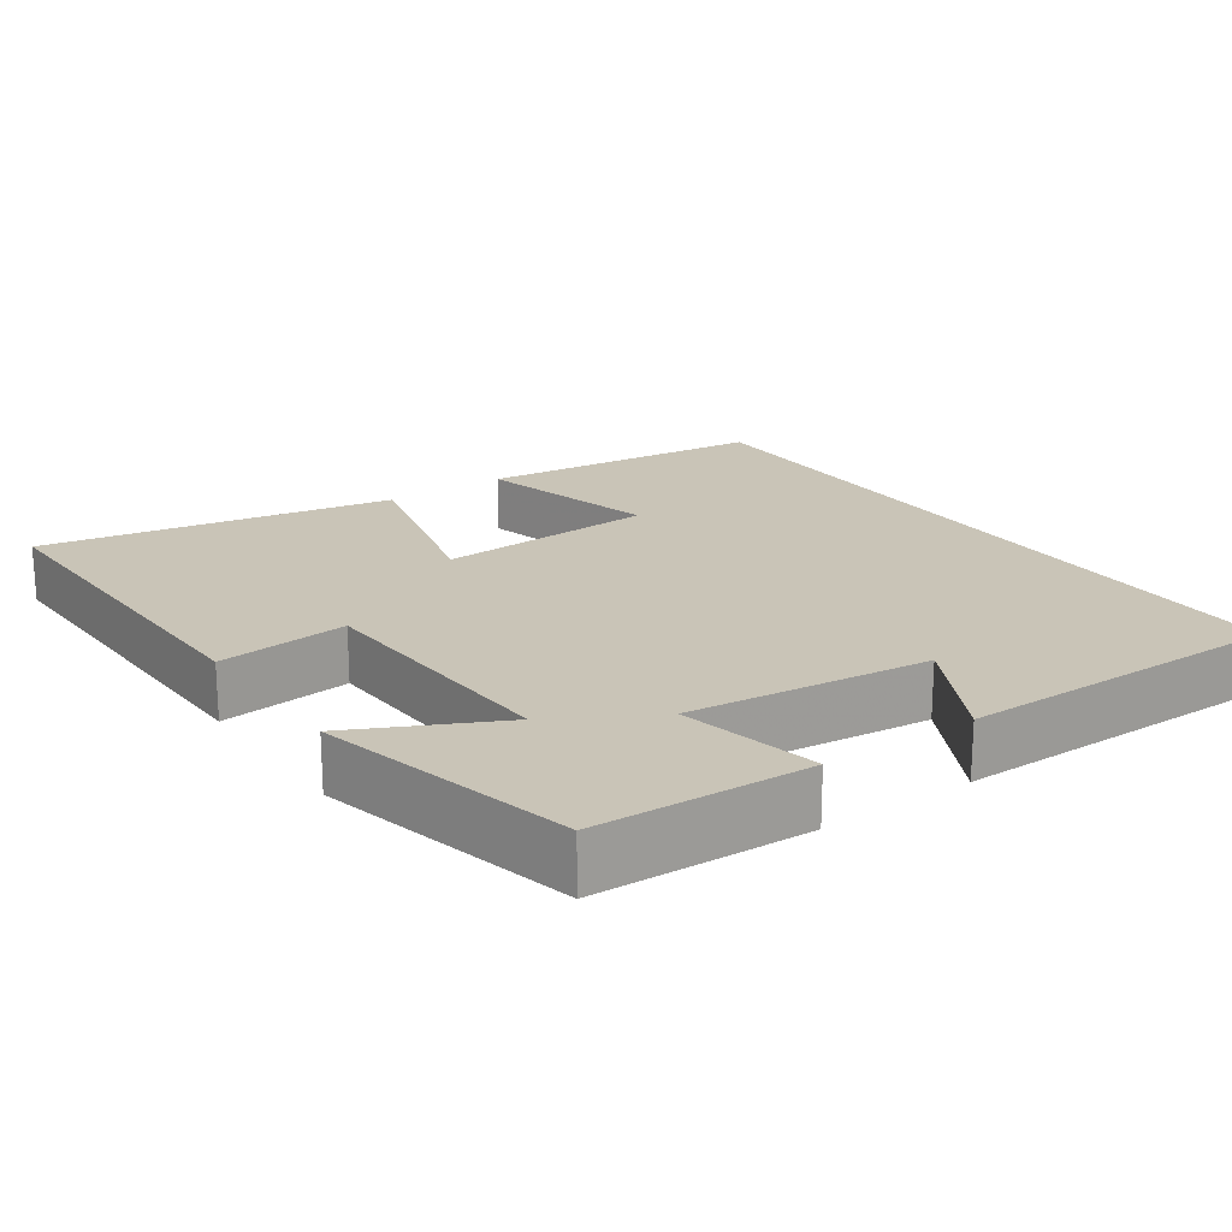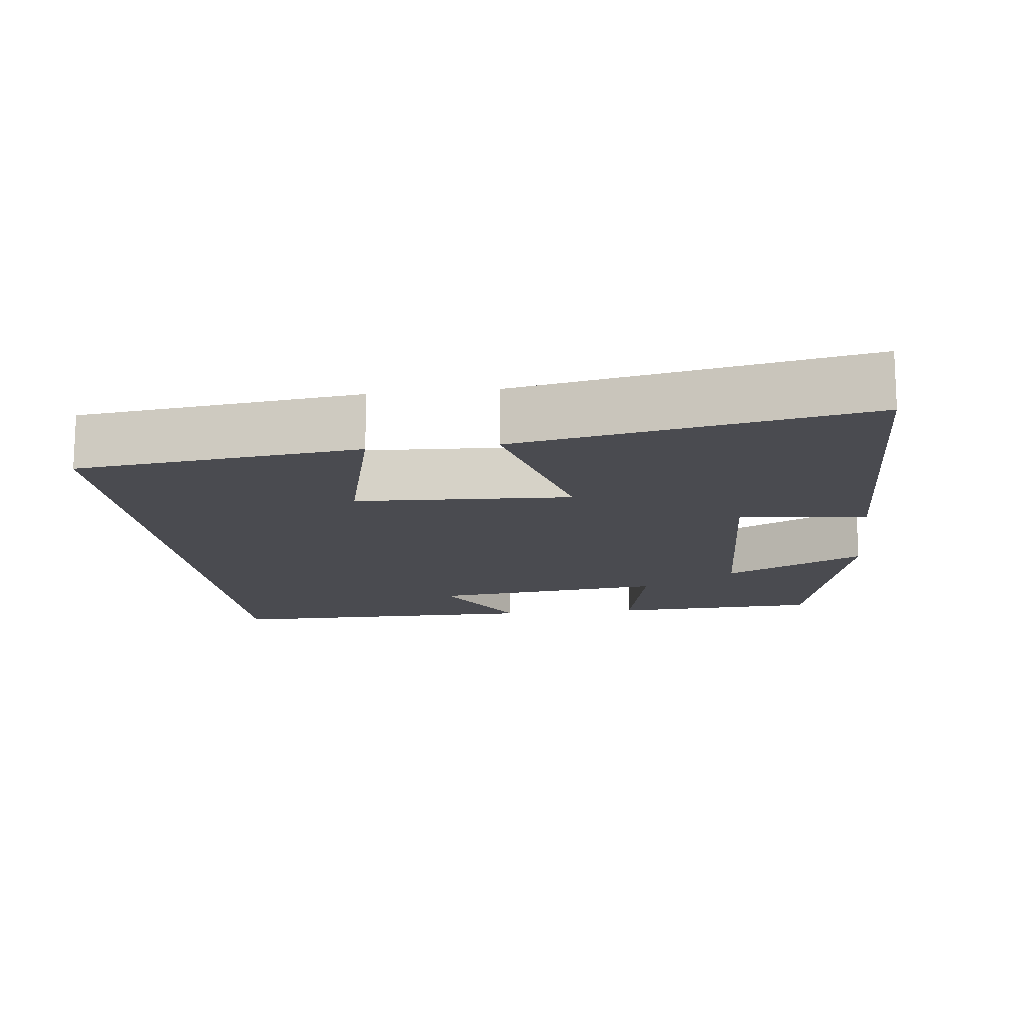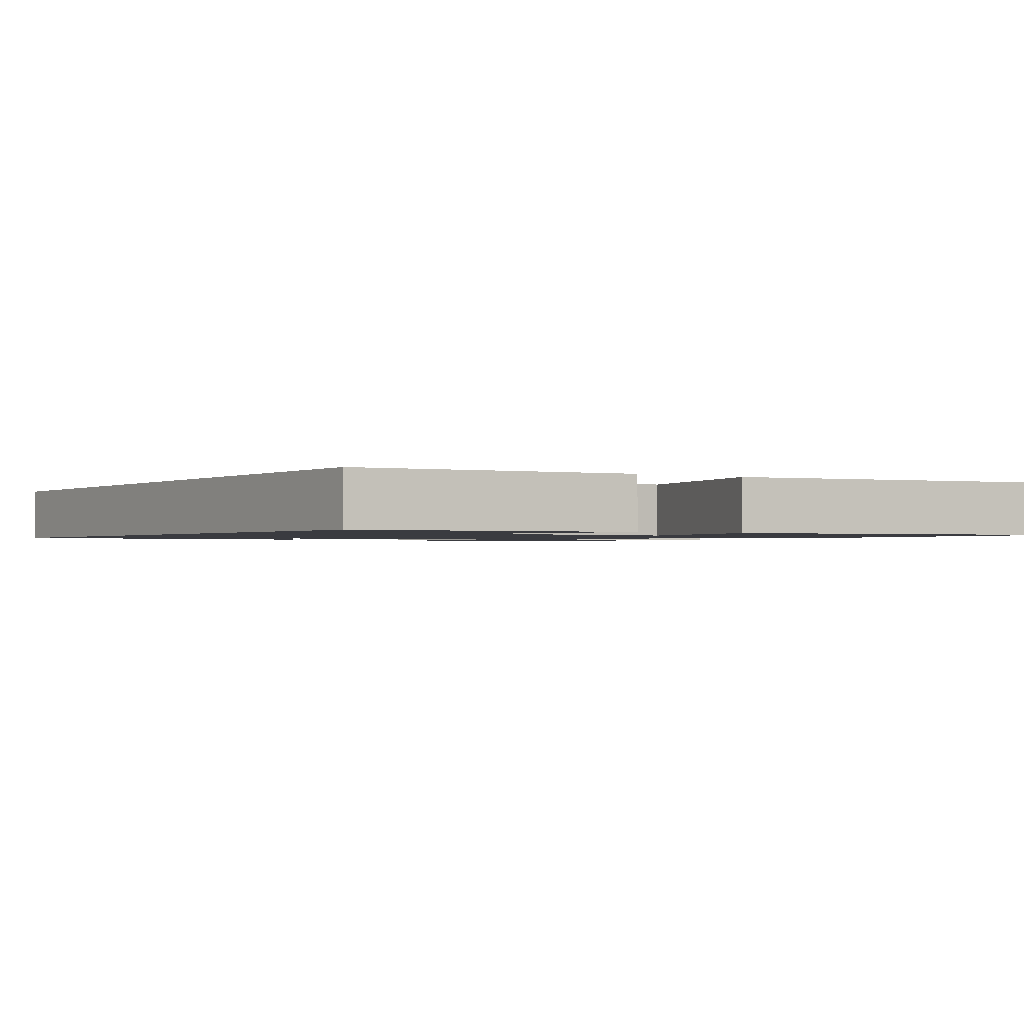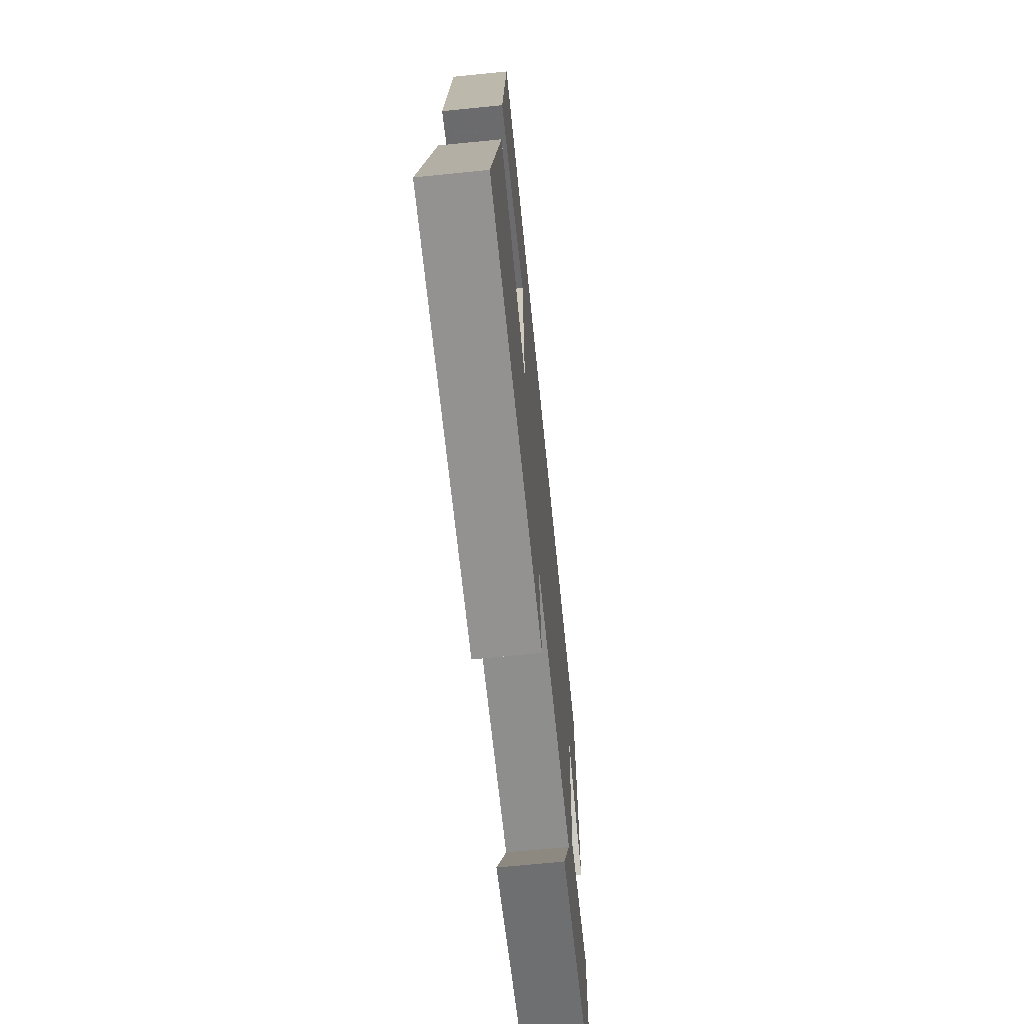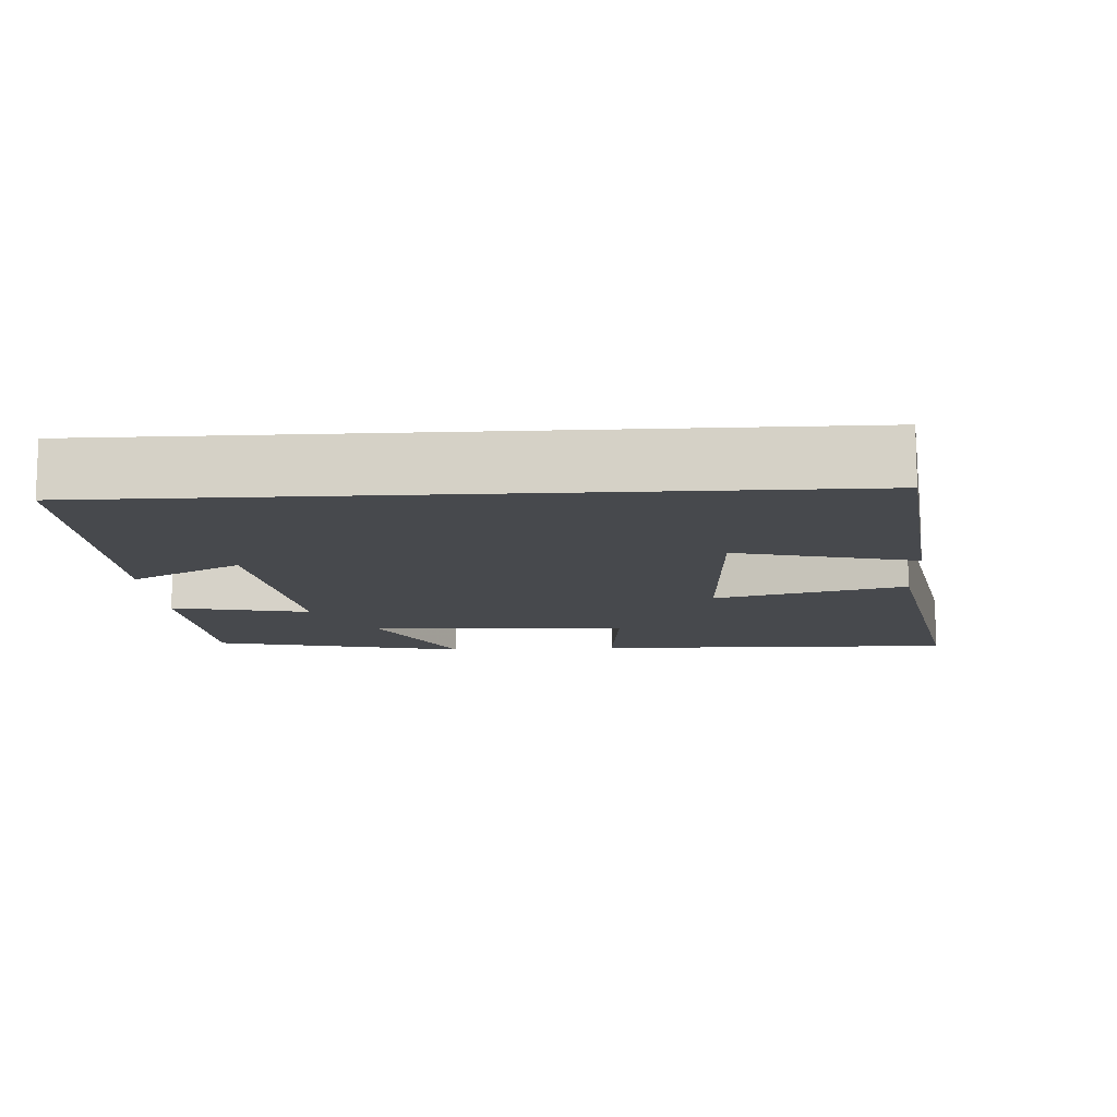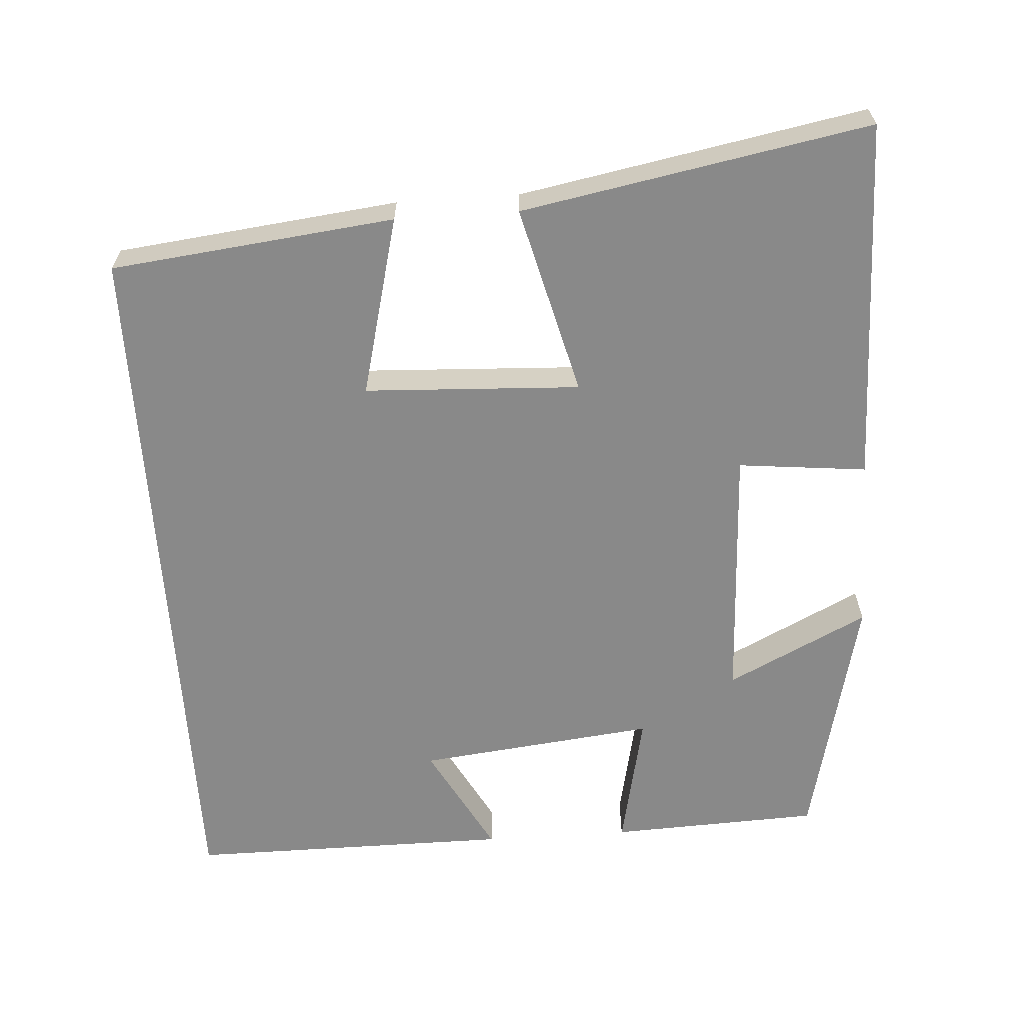
<metadata>
{"format":"obj","ext":"obj","renderer":"f3d","projection":"perspective","resolution":1024,"background":"white","views":[{"elev":20.0,"azim":-125.0,"up":"+Y"},{"elev":-14.5,"azim":96.8,"up":"+Y"},{"elev":-1.4,"azim":56.2,"up":"+Y"},{"elev":-67.5,"azim":95.8,"up":"+Z"},{"elev":-12.0,"azim":3.4,"up":"+Y"},{"elev":-63.0,"azim":93.8,"up":"+Y"}]}
</metadata>
<code>
v 0.586 0.07 -0.509
v 0.094 0.07 -0.5
v 0.112 0.07 -0.327
v -0.238 0.07 -0.311
v -0.144 0.07 -0.5
v -0.488 0.07 -0.42
v -0.5 0.07 -0.137
v -0.314 0.07 -0.176
v -0.35 0.07 0.144
v -0.5 0.07 0.063
v -0.501 0.07 0.5
v 0.457 0.07 0.5
v 0.5 0.07 0.12
v 0.259 0.07 0.181
v 0.245 0.07 -0.109
v 0.5 0.07 -0.044
v 0.586 0 -0.509
v 0.094 0 -0.5
v 0.112 0 -0.327
v -0.238 0 -0.311
v -0.144 0 -0.5
v -0.488 0 -0.42
v -0.5 0 -0.137
v -0.314 0 -0.176
v -0.35 0 0.144
v -0.5 0 0.063
v -0.501 0 0.5
v 0.457 0 0.5
v 0.5 0 0.12
v 0.259 0 0.181
v 0.245 0 -0.109
v 0.5 0 -0.044
f 1 2 3
f 16 1 3
f 15 16 3
f 14 15 3 4
f 11 12 13 14
f 9 10 11
f 9 11 14
f 8 9 14 4
f 6 7 8
f 5 6 8
f 4 5 8
f 19 18 17
f 19 17 32
f 19 32 31
f 20 19 31 30
f 30 29 28 27
f 27 26 25
f 30 27 25
f 20 30 25 24
f 24 23 22
f 24 22 21
f 24 21 20
f 1 17 18 2
f 2 18 19 3
f 3 19 20 4
f 4 20 21 5
f 5 21 22 6
f 6 22 23 7
f 7 23 24 8
f 8 24 25 9
f 9 25 26 10
f 10 26 27 11
f 11 27 28 12
f 12 28 29 13
f 13 29 30 14
f 14 30 31 15
f 15 31 32 16
f 16 32 17 1

</code>
